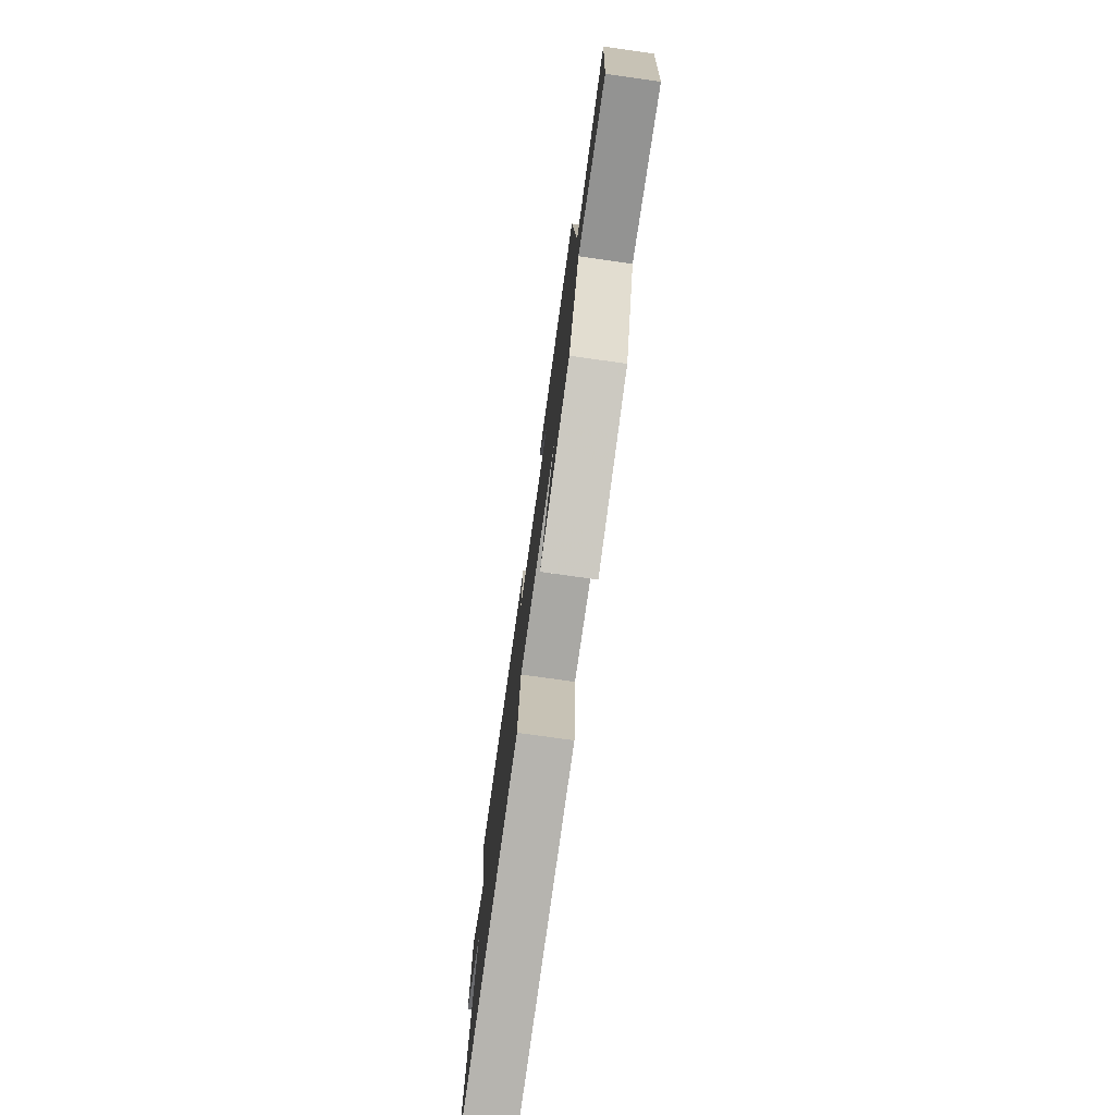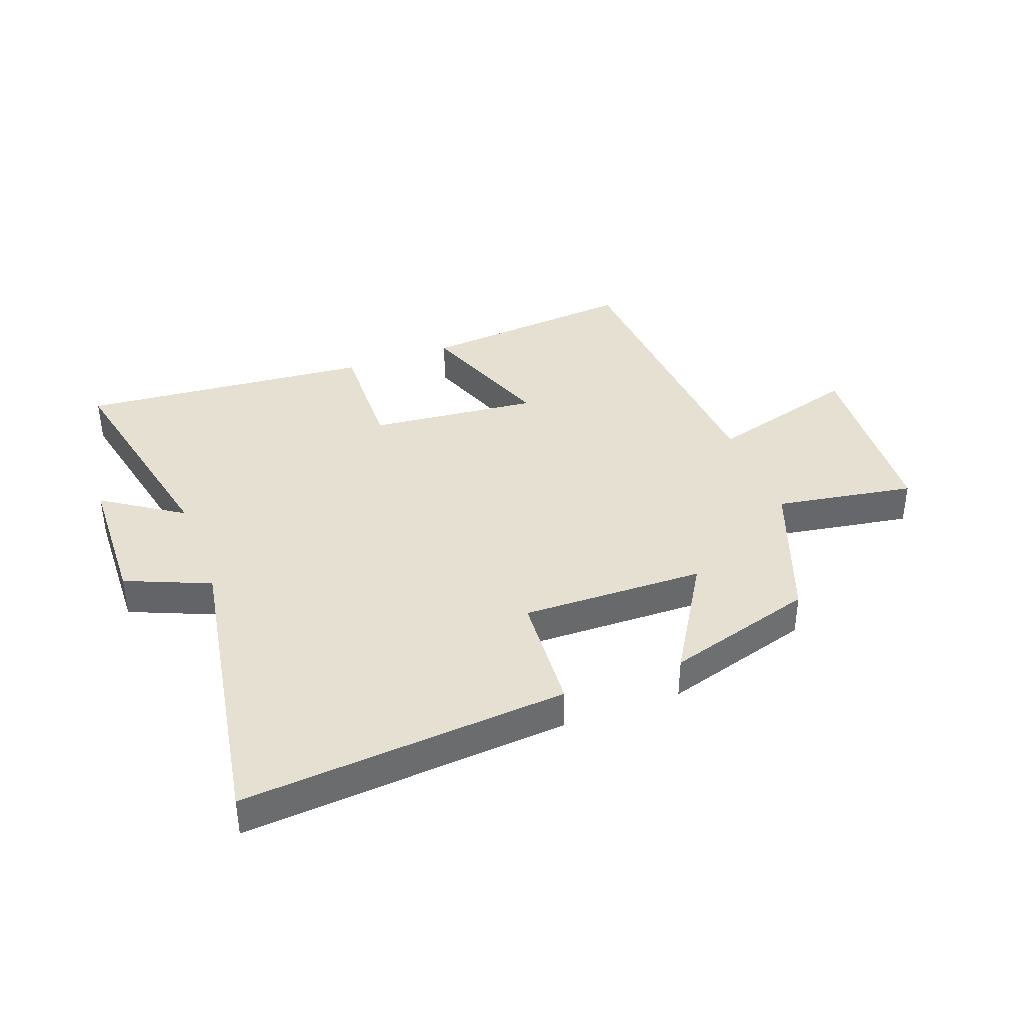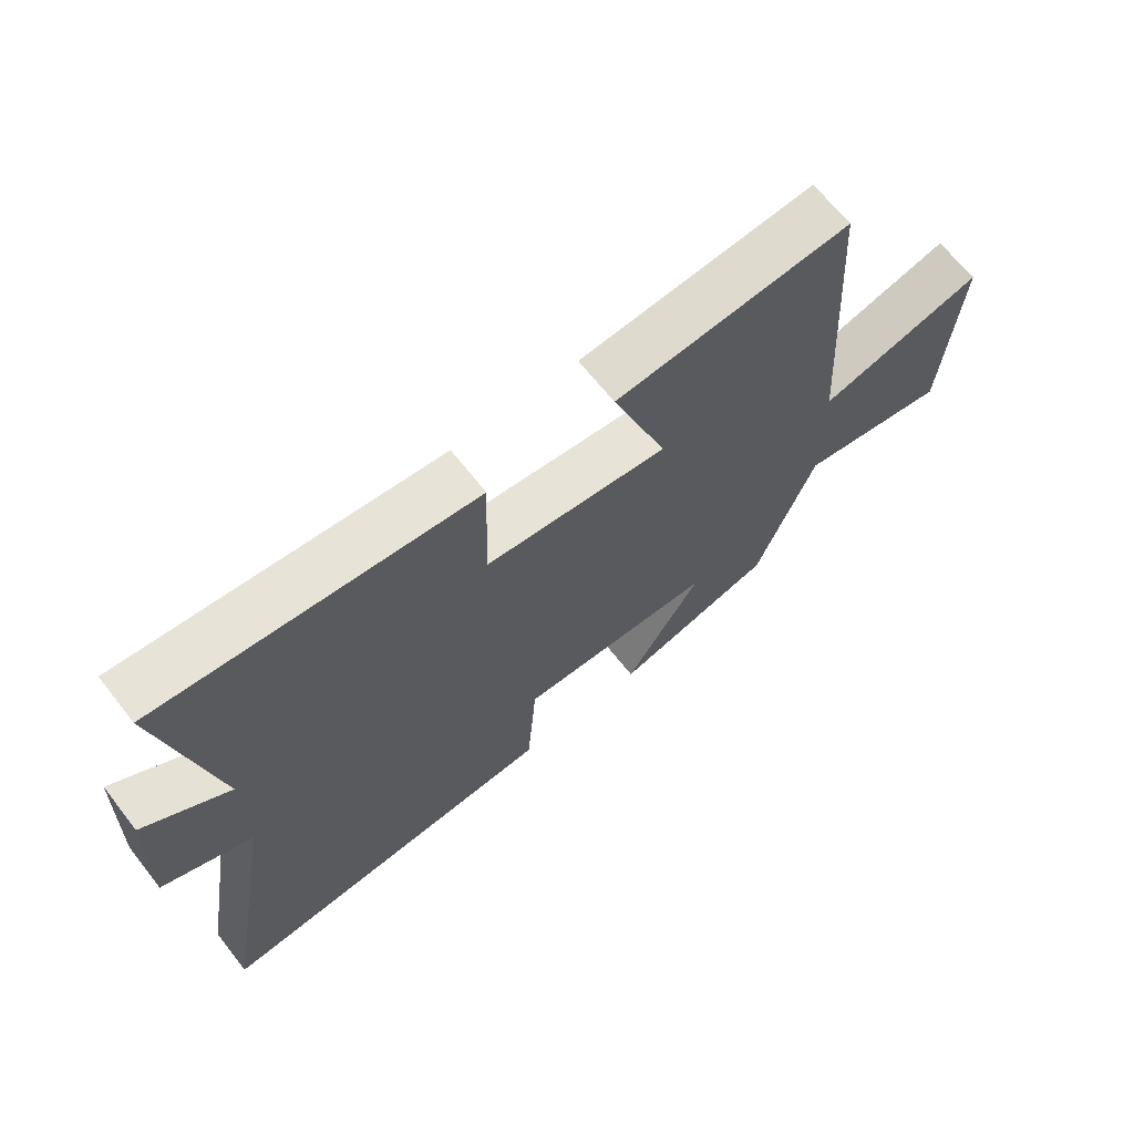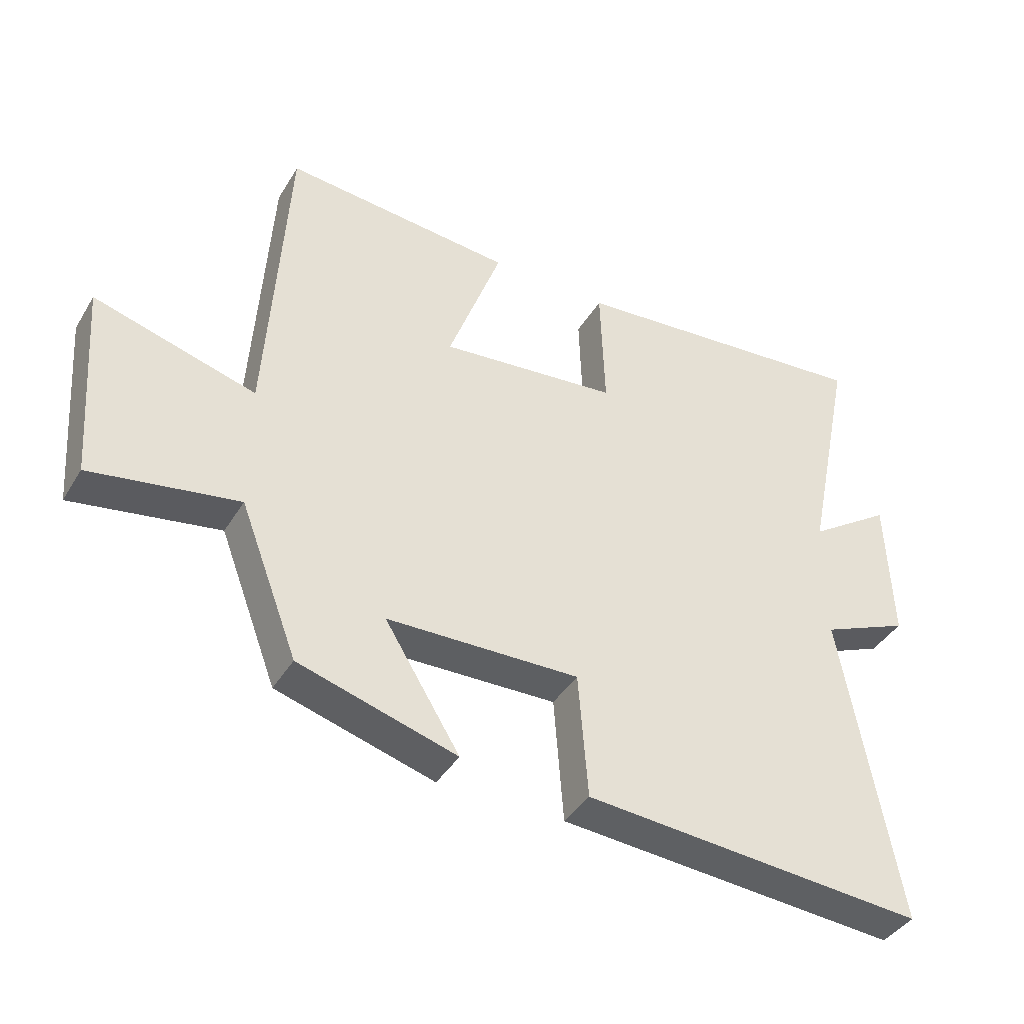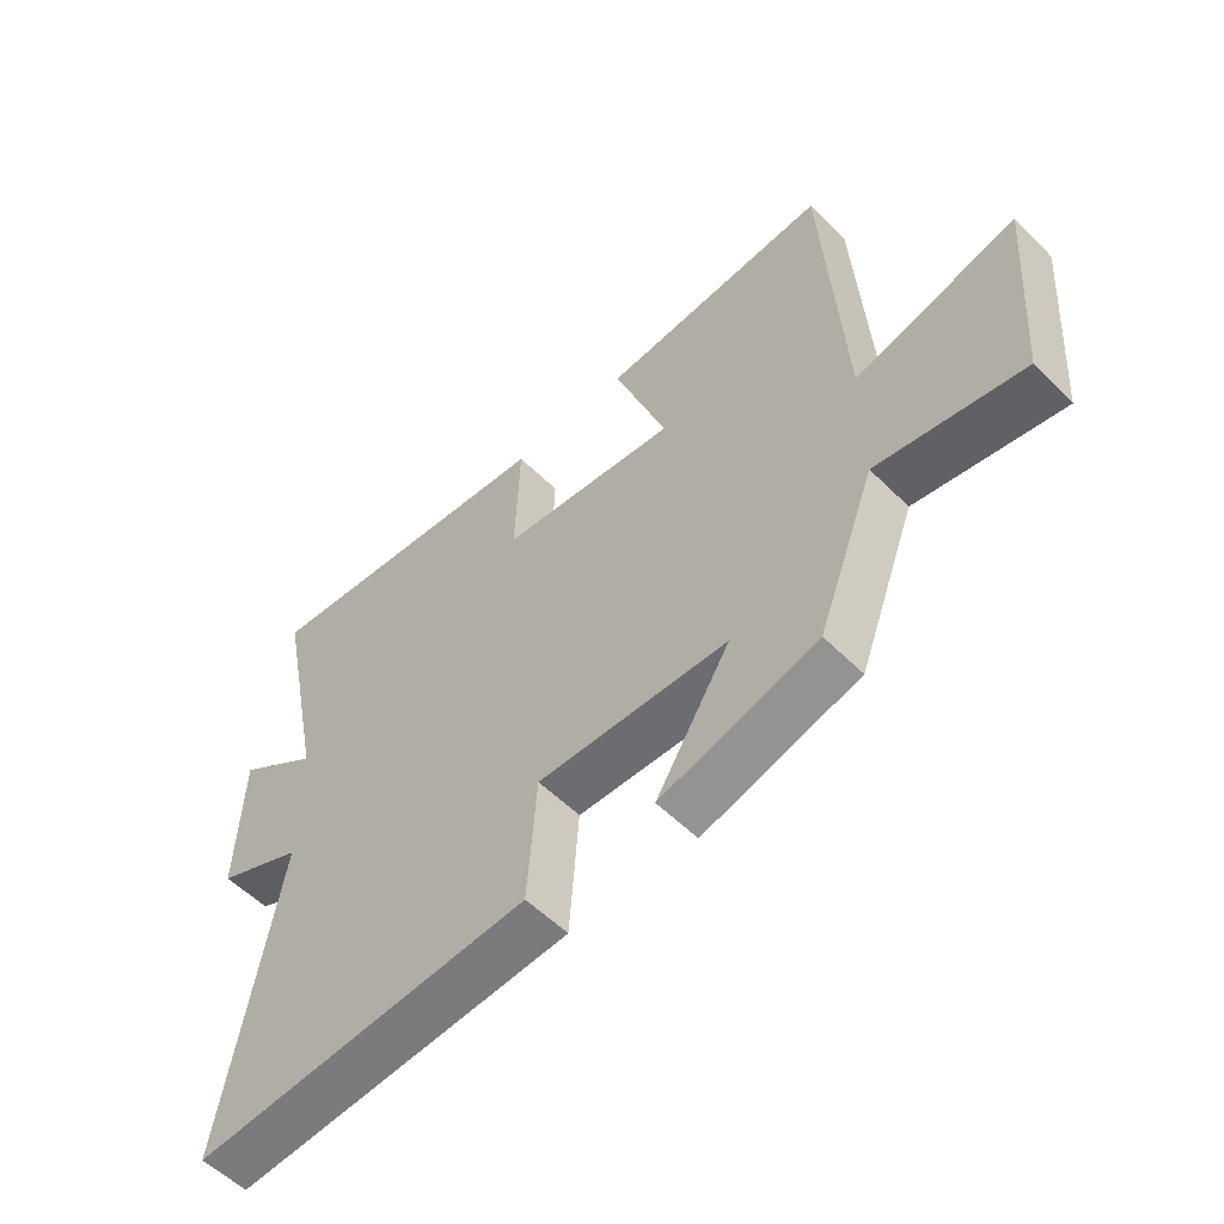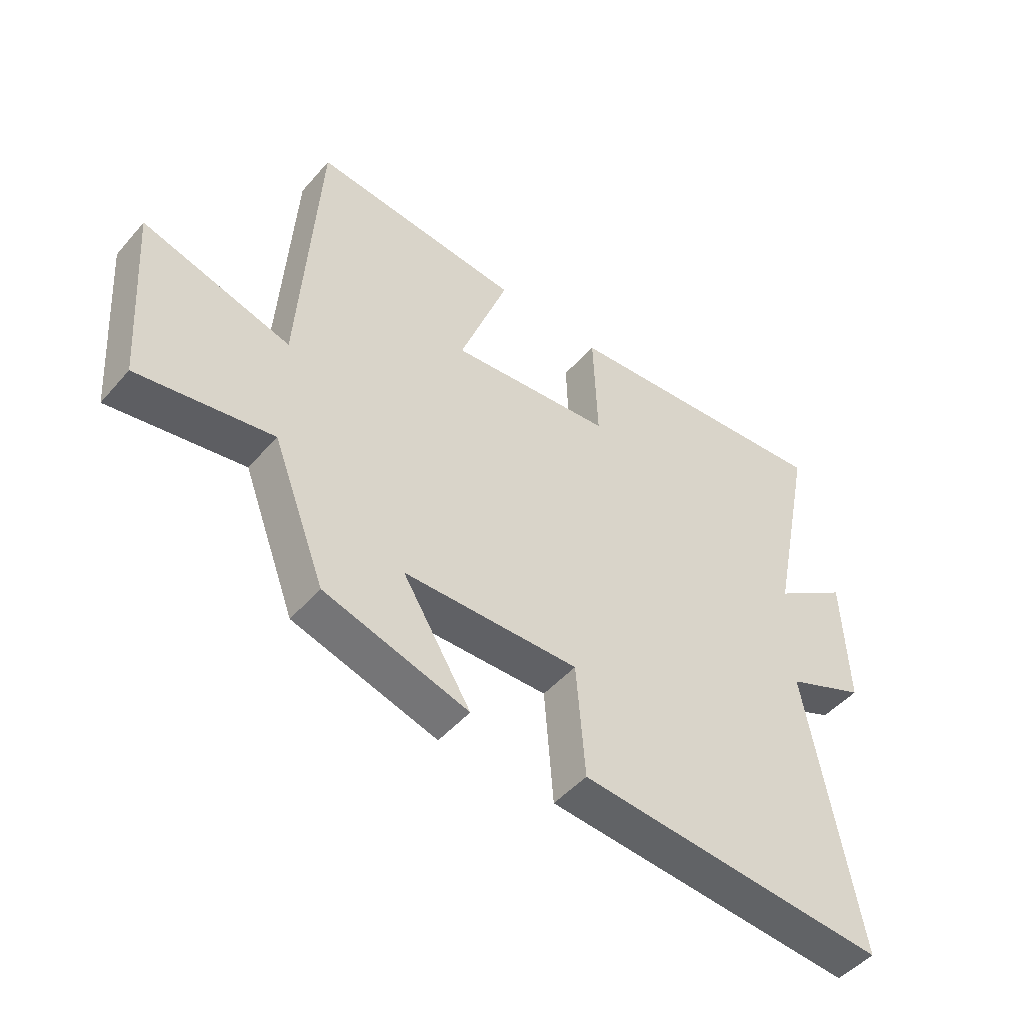
<metadata>
{"format":"obj","ext":"obj","renderer":"f3d","projection":"perspective","resolution":1024,"background":"white","views":[{"elev":-76.5,"azim":-98.0,"up":"+Z"},{"elev":38.4,"azim":159.2,"up":"+Y"},{"elev":66.7,"azim":141.8,"up":"+Z"},{"elev":-40.7,"azim":-28.6,"up":"+Z"},{"elev":-55.2,"azim":-136.2,"up":"+Z"},{"elev":-48.5,"azim":-39.0,"up":"+Z"}]}
</metadata>
<code>
v -0.469 0.07 0.532
v -0.103 0.07 0.5
v -0.188 0.07 0.265
v 0.096 0.07 0.295
v 0.089 0.07 0.5
v 0.579 0.07 0.546
v 0.5 0.07 0.164
v 0.632 0.07 0.254
v 0.64 0.07 0.02
v 0.5 0.07 -0.04
v 0.587 0.07 -0.54
v 0.044 0.07 -0.5
v 0.029 0.07 -0.3
v -0.277 0.07 -0.308
v -0.158 0.07 -0.5
v -0.408 0.07 -0.428
v -0.5 0.07 -0.187
v -0.733 0.07 -0.227
v -0.757 0.07 0.093
v -0.5 0.07 0.021
v -0.469 0 0.532
v -0.103 0 0.5
v -0.188 0 0.265
v 0.096 0 0.295
v 0.089 0 0.5
v 0.579 0 0.546
v 0.5 0 0.164
v 0.632 0 0.254
v 0.64 0 0.02
v 0.5 0 -0.04
v 0.587 0 -0.54
v 0.044 0 -0.5
v 0.029 0 -0.3
v -0.277 0 -0.308
v -0.158 0 -0.5
v -0.408 0 -0.428
v -0.5 0 -0.187
v -0.733 0 -0.227
v -0.757 0 0.093
v -0.5 0 0.021
f 17 18 19 20
f 14 15 16 17
f 13 14 17 20
f 10 11 12 13
f 10 13 20
f 7 8 9 10
f 7 10 20
f 4 5 6 7
f 3 4 7 20
f 1 2 3 20
f 40 39 38 37
f 37 36 35 34
f 40 37 34 33
f 33 32 31 30
f 40 33 30
f 30 29 28 27
f 40 30 27
f 27 26 25 24
f 40 27 24 23
f 40 23 22 21
f 1 21 22 2
f 2 22 23 3
f 3 23 24 4
f 4 24 25 5
f 5 25 26 6
f 6 26 27 7
f 7 27 28 8
f 8 28 29 9
f 9 29 30 10
f 10 30 31 11
f 11 31 32 12
f 12 32 33 13
f 13 33 34 14
f 14 34 35 15
f 15 35 36 16
f 16 36 37 17
f 17 37 38 18
f 18 38 39 19
f 19 39 40 20
f 20 40 21 1

</code>
